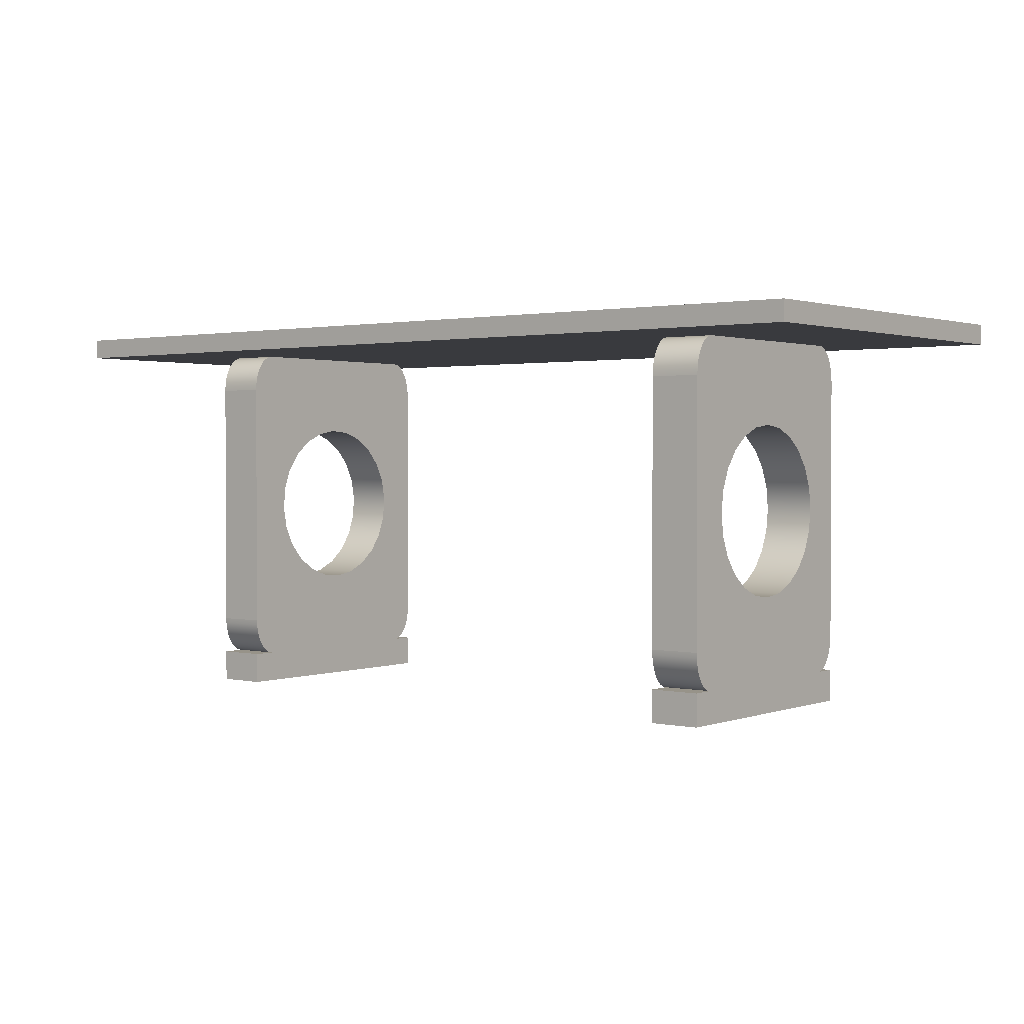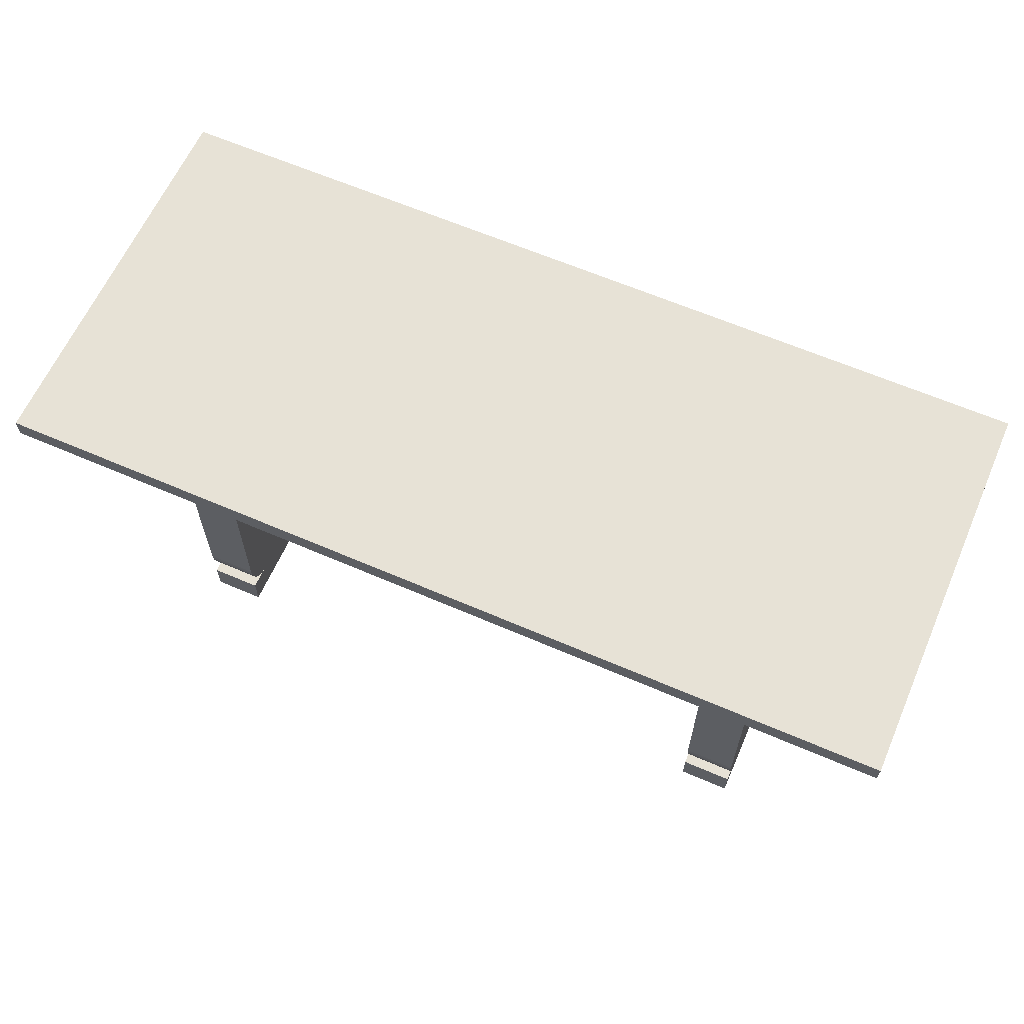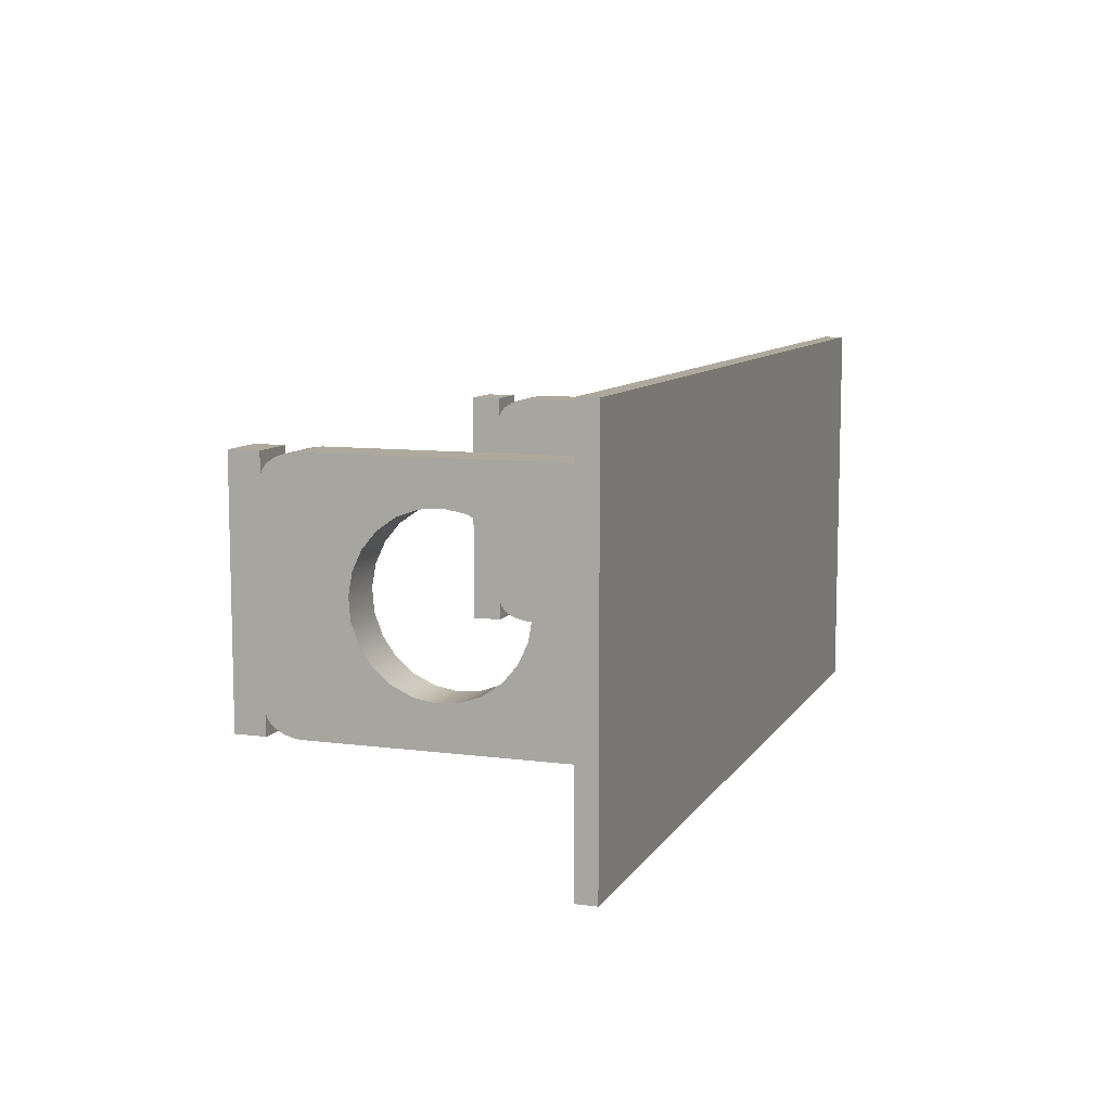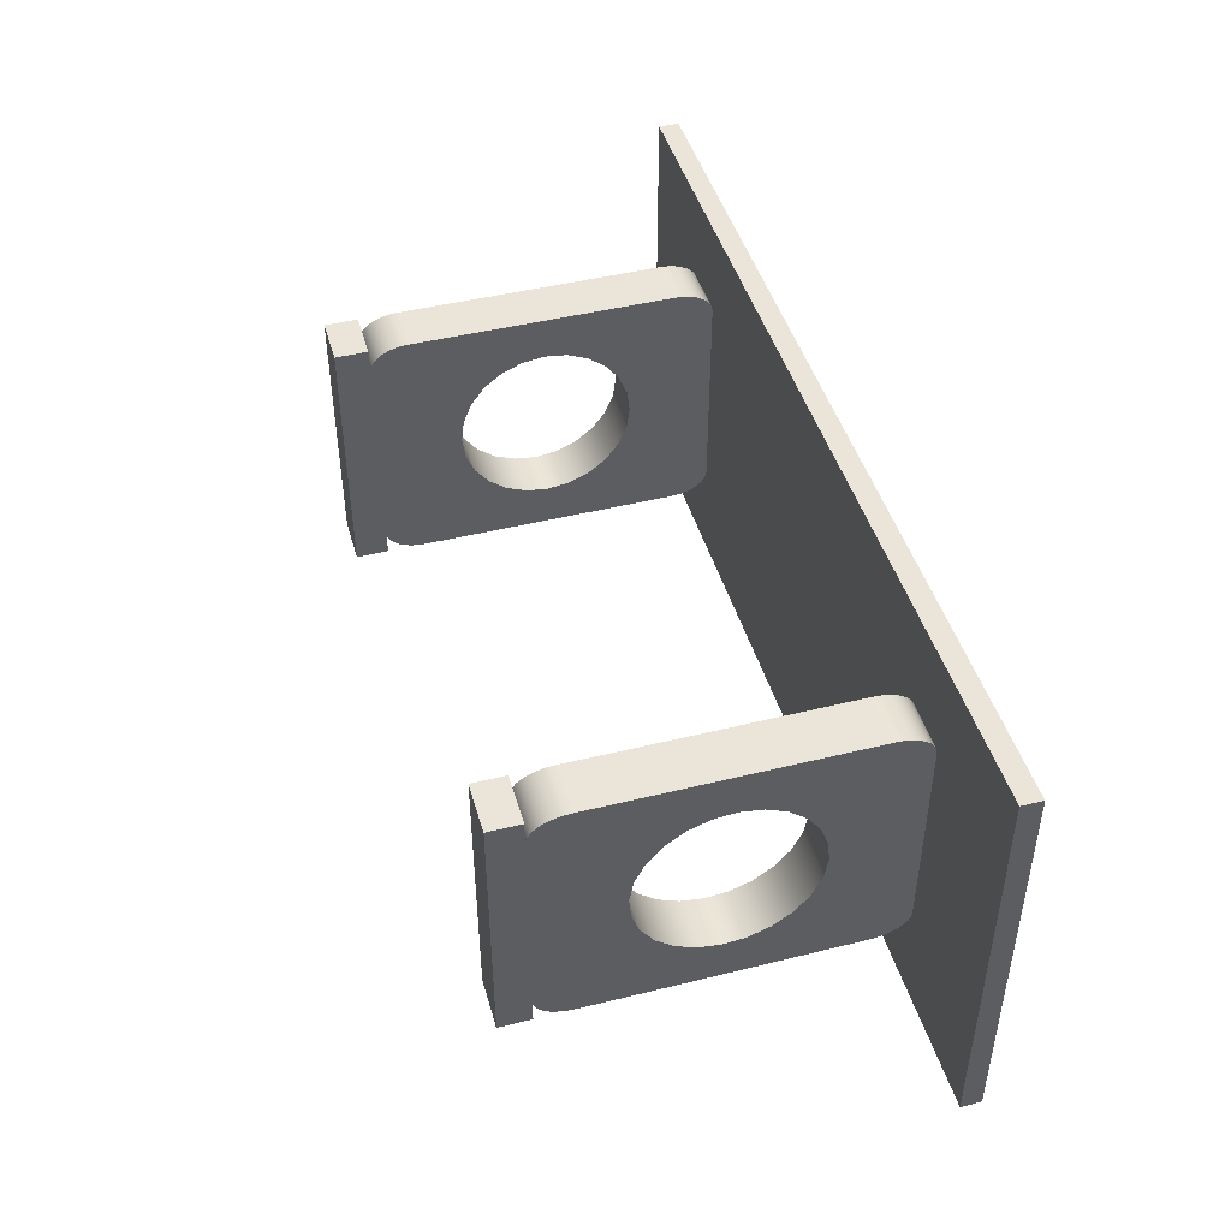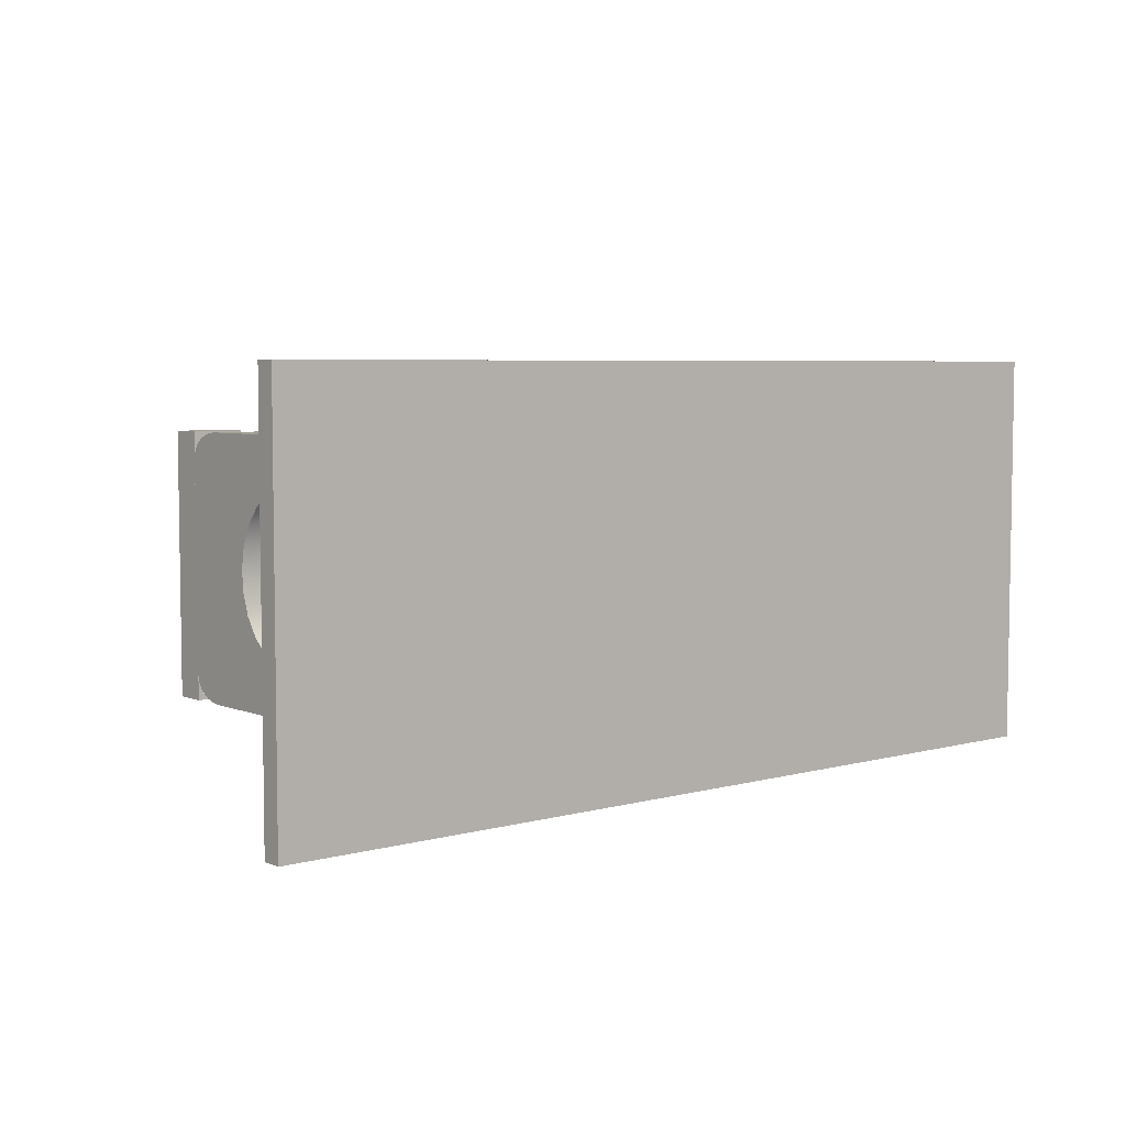
<metadata>
{"format":"obj","ext":"obj","renderer":"f3d","projection":"perspective","resolution":1024,"background":"white","views":[{"elev":1.5,"azim":-141.7,"up":"+Y"},{"elev":62.9,"azim":23.7,"up":"+Y"},{"elev":9.1,"azim":109.3,"up":"+Z"},{"elev":45.5,"azim":74.1,"up":"+Z"},{"elev":5.4,"azim":140.2,"up":"+Z"}]}
</metadata>
<code>
v  905 775 396.4
v  905 735 396.4
v  905 735 -396.4
v  905 775 -396.4
v  -905 735 396.4
v  -905 775 396.4
v  -905 735 -396.4
v  -905 775 -396.4
g Group_003
f 1 2 3 4
f 5 2 1 6
f 5 7 3 2
f 5 6 8 7
f 3 7 8 4
f 8 6 1 4
v  635 667.9 -247.8
v  535 667.9 -247.8
v  535 677.7 -246.5
v  635 677.7 -246.5
v  535 723.8 239.5
v  535 718.3 244.8
v  635 718.3 244.8
v  635 723.8 239.5
v  635 687.1 -244.5
v  535 687.1 -244.5
v  535 696 -241.7
v  635 696 -241.7
v  635 658 -248.2
v  535 658 -248.2
v  535 704.3 253.8
v  635 704.3 253.8
v  635 711.7 249.6
v  535 711.7 249.6
v  535 711.7 -233.9
v  535 718.3 -229.1
v  635 718.3 -229.1
v  635 711.7 -233.9
v  535 677.7 262.2
v  635 677.7 262.2
v  635 687.1 260.1
v  535 687.1 260.1
v  535 658 263.8
v  635 658 263.8
v  635 667.9 263.4
v  535 667.9 263.4
v  535 734 -199.5
v  535 734 215.2
v  635 734 215.2
v  635 734 -199.5
v  535 731.4 -212.1
v  535 733.3 -205.9
v  635 733.3 -205.9
v  635 731.4 -212.1
v  635 696 257.3
v  535 696 257.3
v  535 728.2 233.8
v  635 728.2 233.8
v  535 704.3 -238.1
v  635 704.3 -238.1
v  535 723.8 -223.8
v  535 728.2 -218.1
v  635 728.2 -218.1
v  635 723.8 -223.8
v  535 733.3 221.5
v  535 731.4 227.8
v  635 731.4 227.8
v  635 733.3 221.5
v  635 1 -248.2
v  535 1 -248.2
v  535 64 -248.2
v  635 64 -248.2
v  535 1 263.8
v  535 64 263.8
v  535 64 215.2
v  535 64 -199.5
v  635 1 263.8
v  635 64 263.8
v  635 64 215.2
v  635 64 -199.5
v  535 237 59.43
v  535 255.9 99.6
v  635 255.9 99.6
v  635 237 59.43
v  535 284.5 133.5
v  635 284.5 133.5
v  535 320.9 158.9
v  635 320.9 158.9
v  535 362.7 173.9
v  635 362.7 173.9
v  535 406.9 177.6
v  635 406.9 177.6
v  535 450.6 169.8
v  635 450.6 169.8
v  535 490.8 150.9
v  635 490.8 150.9
v  535 524.7 122.3
v  635 524.7 122.3
v  535 550 85.88
v  635 550 85.88
v  535 565.1 44.13
v  635 565.1 44.13
v  535 568.8 -0.0871
v  635 568.8 -0.0871
v  535 561 -43.77
v  635 561 -43.77
v  535 542.1 -83.93
v  635 542.1 -83.93
v  535 513.5 -117.8
v  635 513.5 -117.8
v  535 477.1 -143.2
v  635 477.1 -143.2
v  535 435.3 -158.2
v  635 435.3 -158.2
v  535 391.1 -162
v  635 391.1 -162
v  535 347.4 -154.1
v  635 347.4 -154.1
v  535 307.2 -135.3
v  635 307.2 -135.3
v  535 273.3 -106.6
v  635 273.3 -106.6
v  535 248 -70.22
v  635 248 -70.22
v  535 232.9 -28.47
v  635 232.9 -28.47
v  535 229.2 15.75
v  635 229.2 15.75
v  635 120.3 -246.5
v  535 120.3 -246.5
v  535 130.1 -247.8
v  635 130.1 -247.8
v  635 110.9 -244.5
v  535 110.9 -244.5
v  535 120.3 262.2
v  635 120.3 262.2
v  635 130.1 263.4
v  535 130.1 263.4
v  535 66.59 227.8
v  535 64.65 221.5
v  635 64.65 221.5
v  635 66.59 227.8
v  635 140 263.8
v  635 110.9 260.1
v  635 102 257.3
v  635 93.74 253.8
v  635 86.26 249.6
v  635 79.71 244.8
v  635 74.18 239.5
v  635 69.79 233.8
v  635 64.65 -205.9
v  635 66.59 -212.1
v  635 69.79 -218.1
v  635 74.18 -223.8
v  635 79.71 -229.1
v  635 86.26 -233.9
v  635 93.74 -238.1
v  635 102 -241.7
v  635 140 -248.2
v  535 102 -241.7
v  535 140 263.8
v  535 86.26 249.6
v  535 93.74 253.8
v  535 110.9 260.1
v  535 64.65 -205.9
v  535 74.18 239.5
v  535 69.79 233.8
v  535 140 -248.2
v  535 79.71 244.8
v  535 66.59 -212.1
v  535 69.79 -218.1
v  535 74.18 -223.8
v  535 102 257.3
v  535 86.26 -233.9
v  535 93.74 -238.1
v  535 79.71 -229.1
g Group_002
f 9 10 11 12
f 13 14 15 16
f 17 18 19 20
f 21 22 10 9
f 23 24 25 26
f 27 28 29 30
f 31 32 33 34
f 12 11 18 17
f 35 36 37 38
f 39 40 41 42
f 43 44 45 46
f 34 33 47 48
f 14 26 25 15
f 49 13 16 50
f 20 19 51 52
f 53 54 55 56
f 44 39 42 45
f 48 47 24 23
f 57 58 59 60
f 58 49 50 59
f 28 53 56 29
f 52 51 27 30
f 61 62 63 64
f 38 37 32 31
f 65 66 67 62
f 62 67 68 63
f 65 62 61 69
f 40 57 60 41
f 54 43 46 55
f 67 66 70 71
f 68 67 71 72
f 63 68 72 64
f 65 69 70 66
f 70 69 61 71
f 72 71 61 64
f 73 74 75 76
f 74 77 78 75
f 77 79 80 78
f 80 79 81 82
f 82 81 83 84
f 84 83 85 86
f 86 85 87 88
f 87 89 90 88
f 89 91 92 90
f 91 93 94 92
f 93 95 96 94
f 95 97 98 96
f 97 99 100 98
f 99 101 102 100
f 101 103 104 102
f 105 106 104 103
f 107 108 106 105
f 109 110 108 107
f 111 112 110 109
f 111 113 114 112
f 113 115 116 114
f 115 117 118 116
f 117 119 120 118
f 119 73 76 120
f 121 122 123 124
f 125 126 122 121
f 127 128 129 130
f 131 132 133 134
f 36 135 129 37
f 37 129 128 32
f 33 32 128 136
f 47 33 136 137
f 47 137 138 24
f 24 138 139 25
f 25 139 140 15
f 15 140 141 16
f 50 16 141 142
f 50 142 134 59
f 59 134 133 60
f 60 133 71 41
f 82 41 71 80
f 78 80 71 75
f 75 71 72 76
f 120 76 72 118
f 116 118 72 114
f 112 114 72 110
f 108 110 72 42
f 106 108 42 104
f 102 104 42 100
f 98 100 42 96
f 94 96 42 92
f 92 42 41 90
f 88 90 41 86
f 84 86 41 82
f 42 72 143 45
f 45 143 144 46
f 46 144 145 55
f 55 145 146 56
f 56 146 147 29
f 29 147 148 30
f 30 148 149 52
f 52 149 150 20
f 20 150 125 17
f 17 125 121 12
f 12 121 124 9
f 9 124 151 21
f 150 152 126 125
f 153 135 36 35
f 154 139 138 155
f 156 136 128 127
f 68 157 143 72
f 158 159 142 141
f 124 123 160 151
f 161 158 141 140
f 130 129 135 153
f 162 163 145 144
f 163 164 146 145
f 155 138 137 165
f 148 166 167 149
f 153 35 38 130
f 130 38 31 127
f 127 31 34 156
f 156 34 48 165
f 165 48 23 155
f 155 23 26 154
f 154 26 14 161
f 161 14 13 158
f 158 13 49 159
f 159 49 58 131
f 131 58 57 132
f 132 57 40 67
f 83 67 40 85
f 87 85 40 89
f 91 89 40 39
f 93 91 39 95
f 97 95 39 99
f 101 99 39 103
f 105 103 39 107
f 68 107 39 157
f 157 39 44 162
f 162 44 43 163
f 163 43 54 164
f 164 54 53 168
f 168 53 28 166
f 166 28 27 167
f 167 27 51 152
f 152 51 19 126
f 126 19 18 122
f 122 18 11 123
f 123 11 10 160
f 160 10 22
f 109 107 68 111
f 113 111 68 115
f 117 115 68 119
f 73 119 68 74
f 74 68 67 77
f 79 77 67 81
f 81 67 83
f 168 166 148 147
f 157 162 144 143
f 154 161 140 139
f 164 168 147 146
f 149 167 152 150
f 151 160 22 21
f 165 137 136 156
f 159 131 134 142
f 132 67 71 133
v  -535 667.9 -247.8
v  -635 667.9 -247.8
v  -635 677.7 -246.5
v  -535 677.7 -246.5
v  -635 723.8 239.5
v  -635 718.3 244.8
v  -535 718.3 244.8
v  -535 723.8 239.5
v  -535 687.1 -244.5
v  -635 687.1 -244.5
v  -635 696 -241.7
v  -535 696 -241.7
v  -535 658 -248.2
v  -635 658 -248.2
v  -635 704.3 253.8
v  -535 704.3 253.8
v  -535 711.7 249.6
v  -635 711.7 249.6
v  -635 711.7 -233.9
v  -635 718.3 -229.1
v  -535 718.3 -229.1
v  -535 711.7 -233.9
v  -635 677.7 262.2
v  -535 677.7 262.2
v  -535 687.1 260.1
v  -635 687.1 260.1
v  -635 658 263.8
v  -535 658 263.8
v  -535 667.9 263.4
v  -635 667.9 263.4
v  -635 734 -199.5
v  -635 734 215.2
v  -535 734 215.2
v  -535 734 -199.5
v  -635 731.4 -212.1
v  -635 733.3 -205.9
v  -535 733.3 -205.9
v  -535 731.4 -212.1
v  -535 696 257.3
v  -635 696 257.3
v  -635 728.2 233.8
v  -535 728.2 233.8
v  -635 704.3 -238.1
v  -535 704.3 -238.1
v  -635 723.8 -223.8
v  -635 728.2 -218.1
v  -535 728.2 -218.1
v  -535 723.8 -223.8
v  -635 733.3 221.5
v  -635 731.4 227.8
v  -535 731.4 227.8
v  -535 733.3 221.5
v  -535 0 -248.2
v  -635 0 -248.2
v  -635 64 -248.2
v  -535 64 -248.2
v  -635 0 263.8
v  -635 64 263.8
v  -635 64 215.2
v  -635 64 -199.5
v  -535 0 263.8
v  -535 64 263.8
v  -535 64 215.2
v  -535 64 -199.5
v  -635 569 7.831
v  -635 563.2 -36.17
v  -535 563.2 -36.17
v  -535 569 7.831
v  -635 563.2 51.83
v  -535 563.2 51.83
v  -635 546.2 92.83
v  -535 546.2 92.83
v  -635 519.2 128
v  -535 519.2 128
v  -635 484 155.1
v  -535 484 155.1
v  -535 443 172
v  -635 443 172
v  -535 399 177.8
v  -635 399 177.8
v  -535 355 172
v  -635 355 172
v  -535 314 155.1
v  -635 314 155.1
v  -635 278.8 128
v  -535 278.8 128
v  -635 251.8 92.83
v  -535 251.8 92.83
v  -635 234.8 51.83
v  -535 234.8 51.83
v  -635 229 7.831
v  -535 229 7.831
v  -635 234.8 -36.17
v  -535 234.8 -36.17
v  -635 251.8 -77.17
v  -535 251.8 -77.17
v  -635 278.8 -112.4
v  -535 278.8 -112.4
v  -635 314 -139.4
v  -535 314 -139.4
v  -535 355 -156.4
v  -635 355 -156.4
v  -535 399 -162.2
v  -635 399 -162.2
v  -535 443 -156.4
v  -635 443 -156.4
v  -535 484 -139.4
v  -635 484 -139.4
v  -635 519.2 -112.4
v  -535 519.2 -112.4
v  -635 546.2 -77.17
v  -535 546.2 -77.17
v  -635 64.65 -205.9
v  -535 64.65 -205.9
v  -635 120.3 262.2
v  -535 120.3 262.2
v  -535 130.1 263.4
v  -635 130.1 263.4
v  -635 86.26 249.6
v  -635 79.71 244.8
v  -535 79.71 244.8
v  -535 86.26 249.6
v  -635 74.18 -223.8
v  -635 79.71 -229.1
v  -535 79.71 -229.1
v  -535 74.18 -223.8
v  -635 64.65 221.5
v  -535 64.65 221.5
v  -635 74.18 239.5
v  -635 69.79 233.8
v  -535 69.79 233.8
v  -535 74.18 239.5
v  -635 102 257.3
v  -535 102 257.3
v  -535 110.9 260.1
v  -635 110.9 260.1
v  -635 140 263.8
v  -535 140 263.8
v  -535 93.74 253.8
v  -635 93.74 253.8
v  -635 66.59 227.8
v  -535 66.59 227.8
v  -535 120.3 -246.5
v  -635 120.3 -246.5
v  -635 130.1 -247.8
v  -535 130.1 -247.8
v  -535 93.74 -238.1
v  -635 93.74 -238.1
v  -635 102 -241.7
v  -535 102 -241.7
v  -535 140 -248.2
v  -635 140 -248.2
v  -535 110.9 -244.5
v  -635 110.9 -244.5
v  -635 66.59 -212.1
v  -535 66.59 -212.1
v  -535 69.79 -218.1
v  -535 86.26 -233.9
v  -635 69.79 -218.1
v  -635 86.26 -233.9
g Group_001
f 169 170 171 172
f 173 174 175 176
f 177 178 179 180
f 181 182 170 169
f 183 184 185 186
f 187 188 189 190
f 191 192 193 194
f 172 171 178 177
f 195 196 197 198
f 199 200 201 202
f 203 204 205 206
f 194 193 207 208
f 174 186 185 175
f 209 173 176 210
f 180 179 211 212
f 213 214 215 216
f 204 199 202 205
f 208 207 184 183
f 217 218 219 220
f 218 209 210 219
f 188 213 216 189
f 212 211 187 190
f 221 222 223 224
f 198 197 192 191
f 225 226 227 222
f 222 227 228 223
f 225 222 221 229
f 200 217 220 201
f 214 203 206 215
f 227 226 230 231
f 228 227 231 232
f 223 228 232 224
f 225 229 230 226
f 230 229 221 231
f 232 231 221 224
f 233 234 235 236
f 237 233 236 238
f 239 237 238 240
f 241 239 240 242
f 243 241 242 244
f 245 246 243 244
f 247 248 246 245
f 249 250 248 247
f 251 252 250 249
f 253 252 251 254
f 255 253 254 256
f 257 255 256 258
f 259 257 258 260
f 261 259 260 262
f 263 261 262 264
f 265 263 264 266
f 267 265 266 268
f 267 268 269 270
f 270 269 271 272
f 272 271 273 274
f 274 273 275 276
f 277 276 275 278
f 279 277 278 280
f 234 279 280 235
f 228 281 282 232
f 283 284 285 286
f 287 288 289 290
f 291 292 293 294
f 295 227 231 296
f 297 298 299 300
f 301 302 303 304
f 305 306 196 195
f 287 290 307 308
f 304 303 284 283
f 309 295 296 310
f 311 312 313 314
f 298 309 310 299
f 315 316 317 318
f 319 320 182 181
f 321 322 312 311
f 281 323 324 282
f 196 306 285 197
f 197 285 284 192
f 192 284 303 193
f 193 303 302 207
f 207 302 307 184
f 184 307 290 185
f 185 290 289 175
f 175 289 300 176
f 176 300 299 210
f 210 299 310 219
f 219 310 296 220
f 220 296 231 201
f 247 201 231 249
f 251 249 231 254
f 256 254 231 232
f 258 256 232 260
f 262 260 232 264
f 266 264 232 268
f 269 268 232 271
f 271 232 202 273
f 275 273 202 278
f 280 278 202 235
f 236 235 202 238
f 240 238 202 201
f 242 240 201 244
f 245 244 201 247
f 202 232 282 205
f 205 282 324 206
f 206 324 325 215
f 215 325 294 216
f 216 294 293 189
f 189 293 326 190
f 190 326 315 212
f 212 315 318 180
f 180 318 321 177
f 177 321 311 172
f 172 311 314 169
f 169 314 319 181
f 318 317 322 321
f 314 313 320 319
f 288 297 300 289
f 286 285 306 305
f 323 327 325 324
f 327 291 294 325
f 308 307 302 301
f 326 328 316 315
f 246 248 200 243
f 241 243 200 239
f 239 200 199 237
f 233 237 199 234
f 279 234 199 277
f 276 277 199 274
f 272 274 199 228
f 281 228 199 204
f 323 281 204 203
f 327 323 203 214
f 291 327 214 213
f 292 291 213 188
f 328 292 188 187
f 316 328 187 211
f 317 316 211 179
f 322 317 179 178
f 312 322 178 171
f 313 312 171 170
f 320 313 170 182
f 270 272 228 267
f 265 267 228 263
f 261 263 228 259
f 257 259 228 255
f 255 228 227 253
f 252 253 227 250
f 248 250 227 200
f 217 200 227 295
f 218 217 295 309
f 209 218 309 298
f 173 209 298 297
f 174 173 297 288
f 186 174 288 287
f 183 186 287 308
f 208 183 308 301
f 194 208 301 304
f 191 194 304 283
f 198 191 283 286
f 195 198 286 305
f 292 328 326 293

</code>
